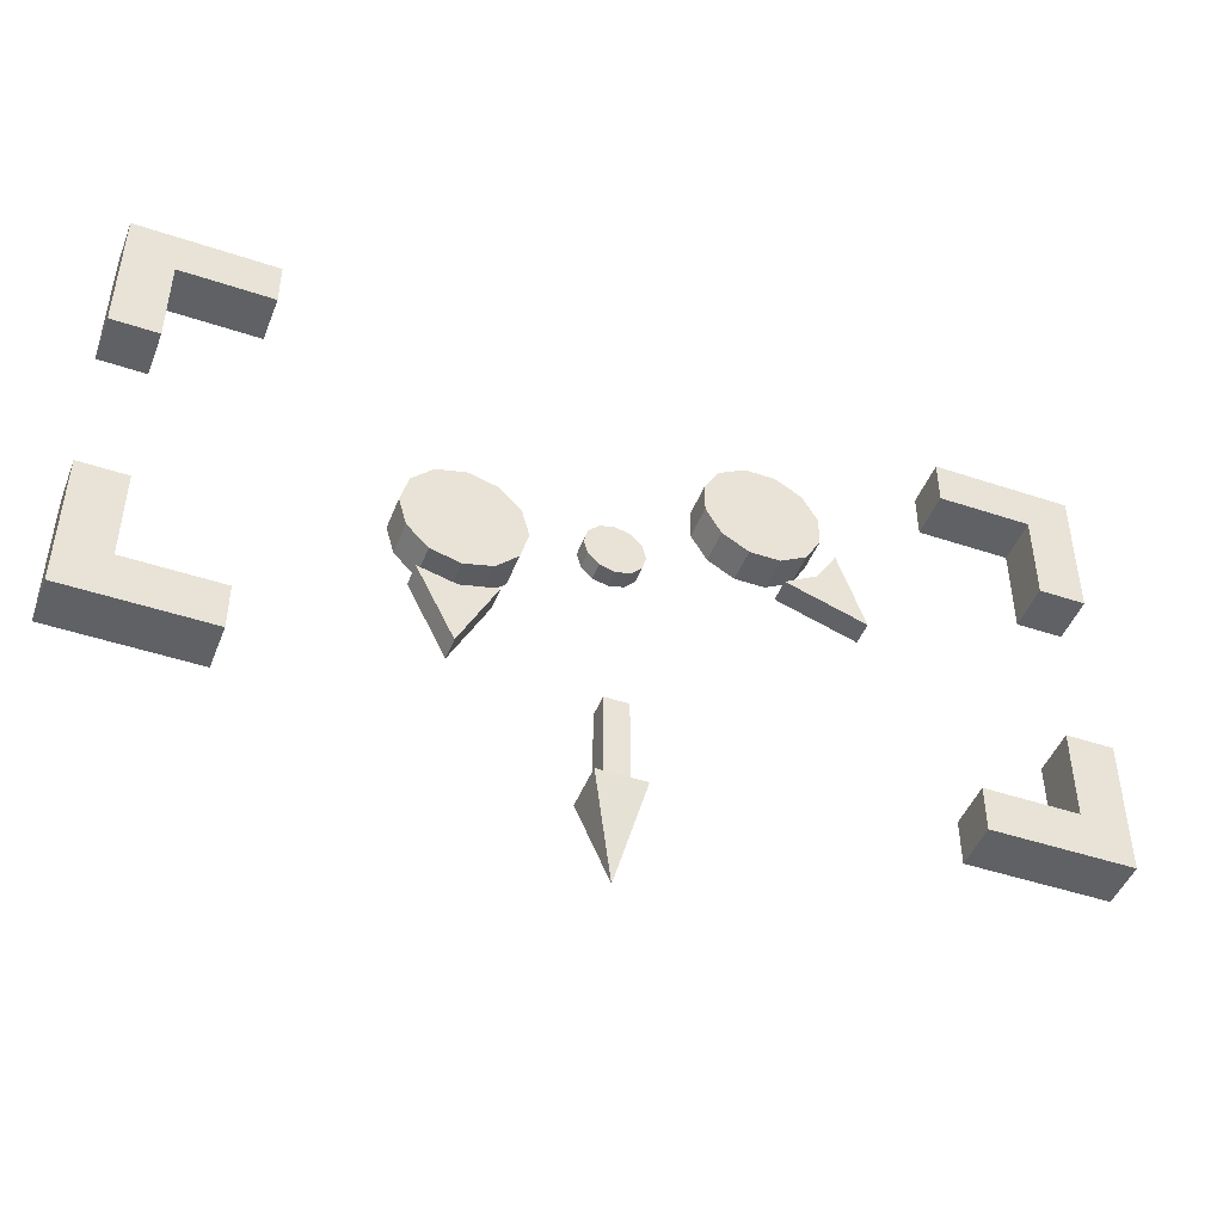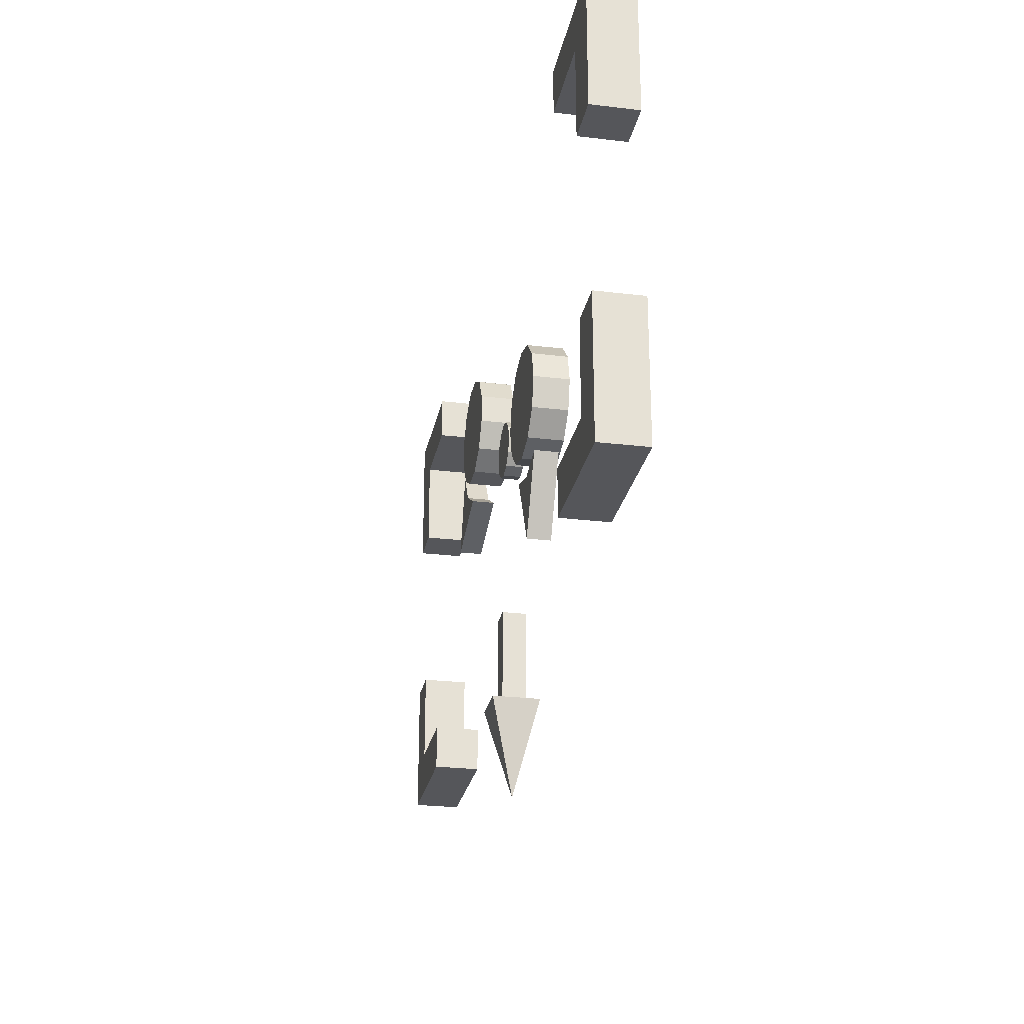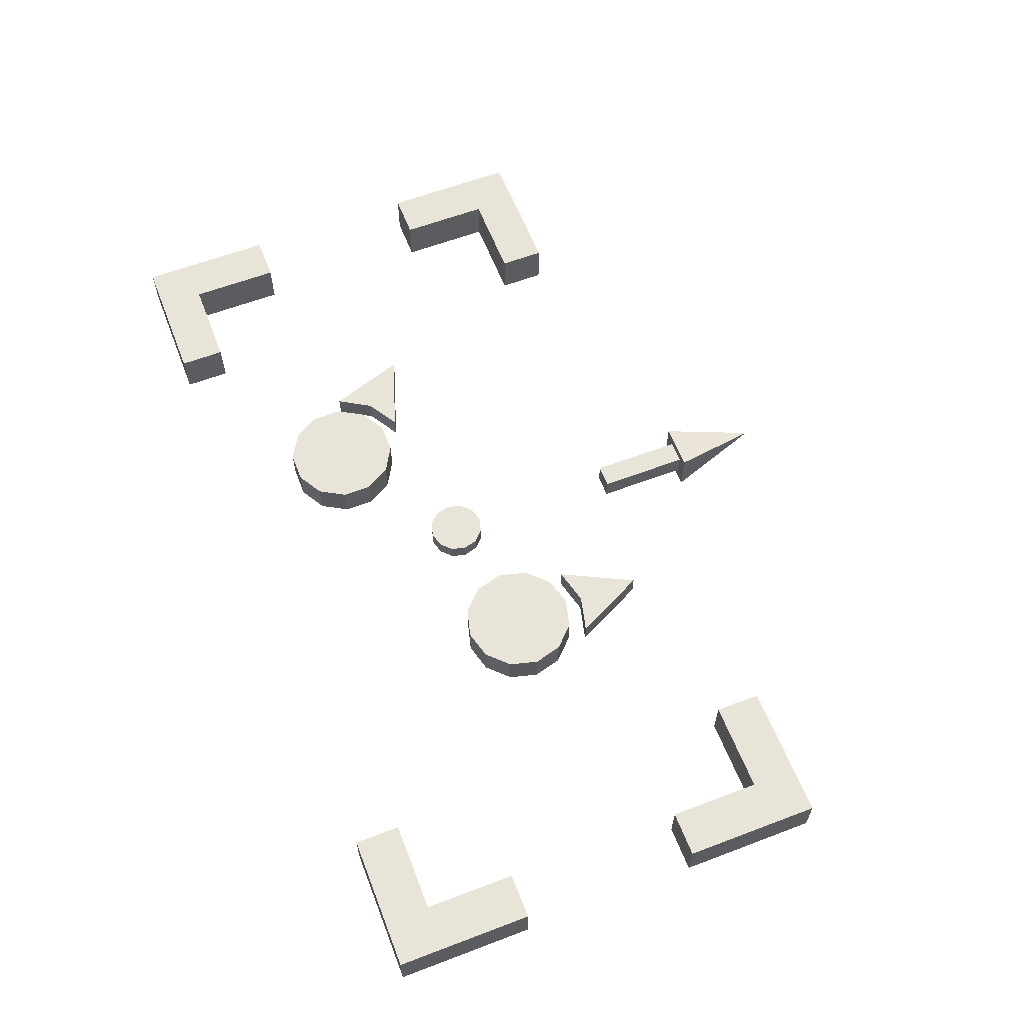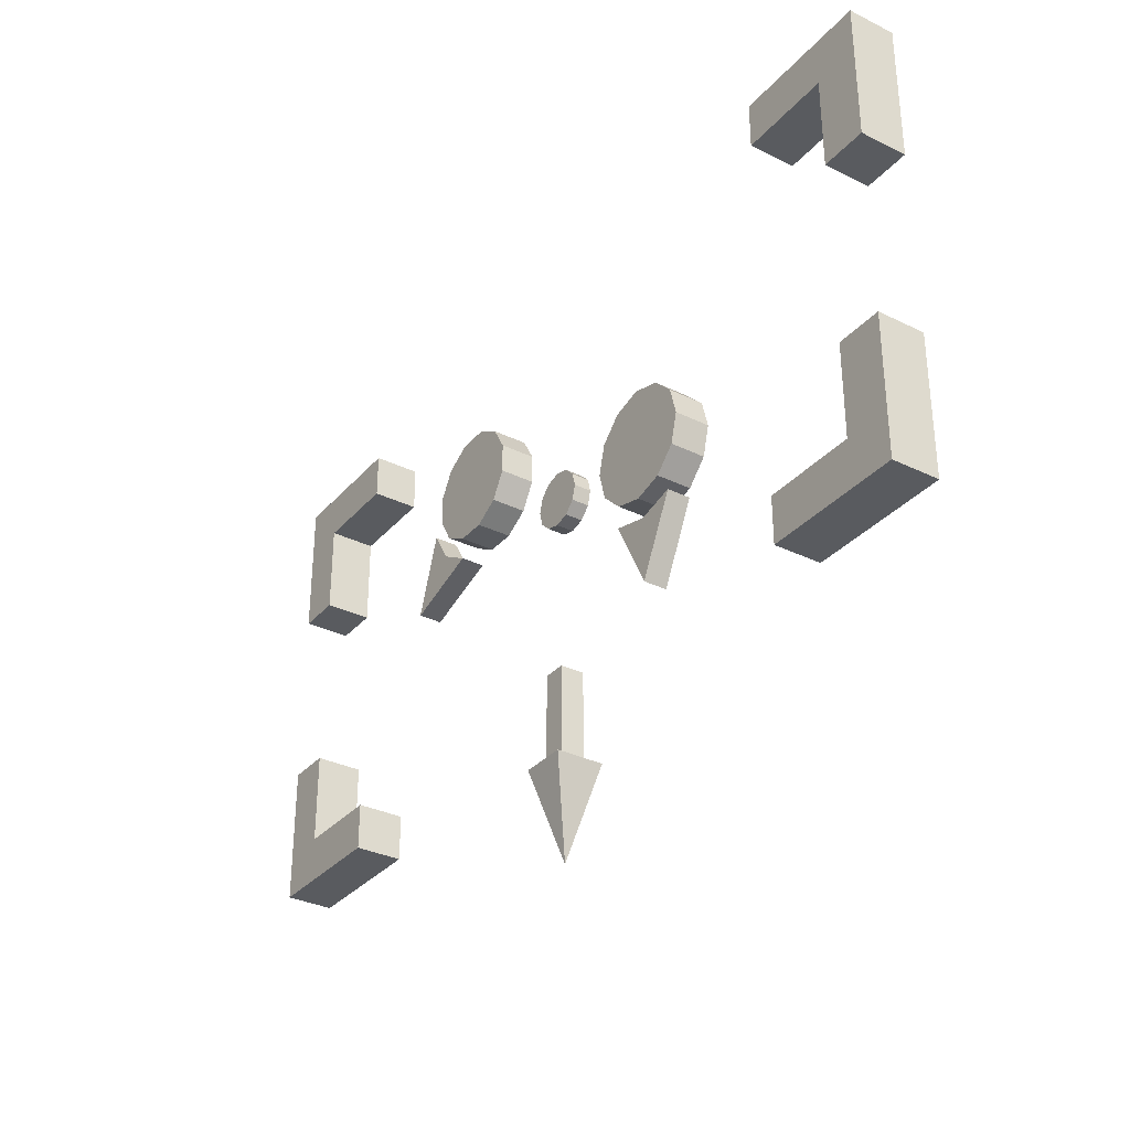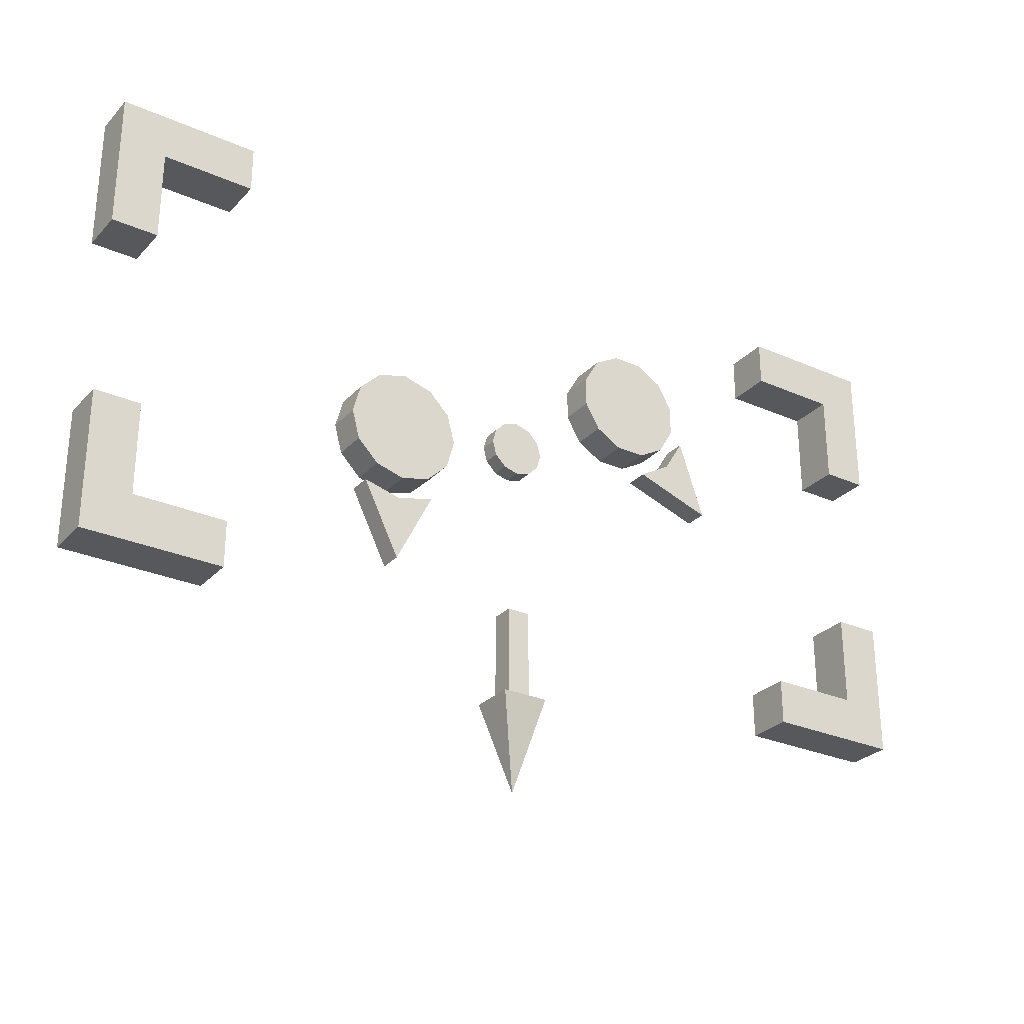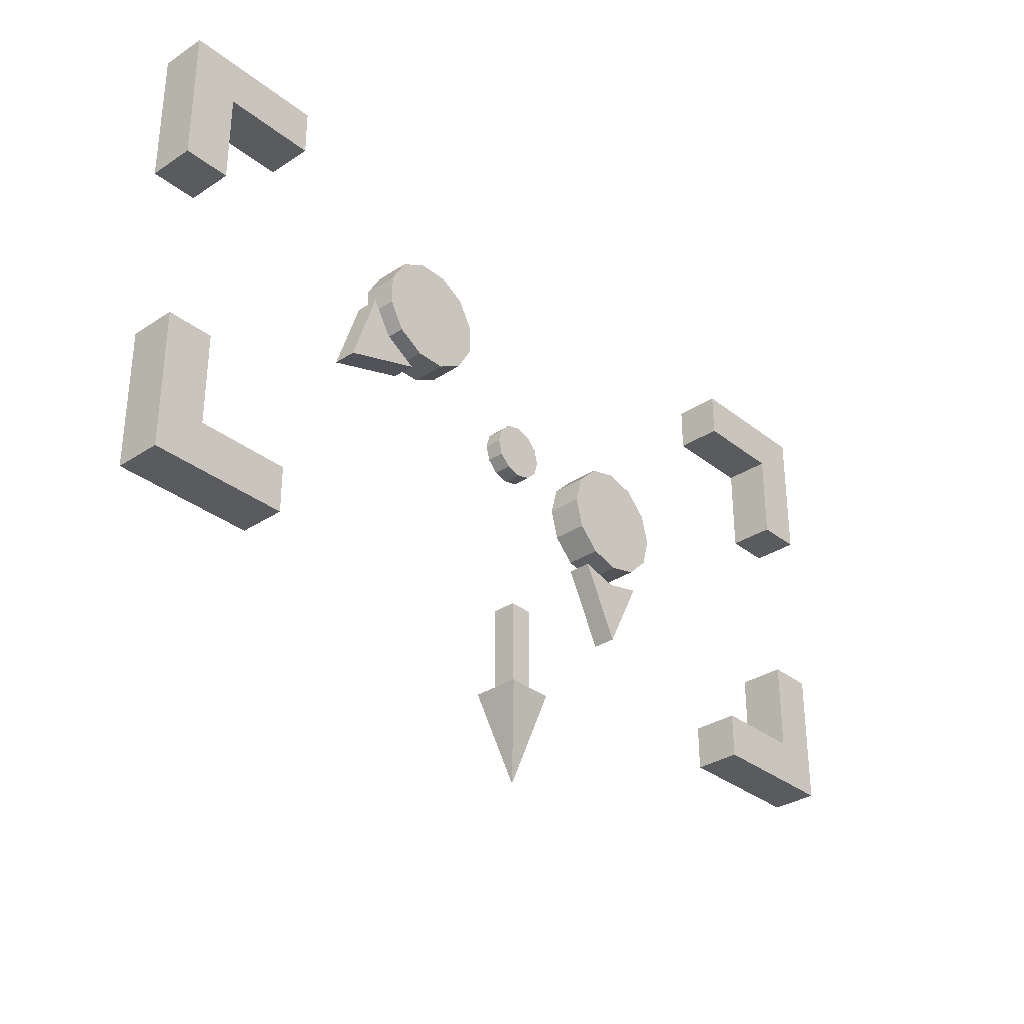
<metadata>
{"format":"obj","ext":"obj","renderer":"f3d","projection":"perspective","resolution":1024,"background":"white","views":[{"elev":-46.5,"azim":159.1,"up":"+Z"},{"elev":-25.9,"azim":79.1,"up":"+Z"},{"elev":60.7,"azim":68.8,"up":"+Y"},{"elev":-32.7,"azim":55.9,"up":"+Z"},{"elev":-28.2,"azim":146.4,"up":"+Z"},{"elev":-32.5,"azim":-47.6,"up":"+Z"}]}
</metadata>
<code>
o fo_i_frame_Cube.003
v -2 -0.1 0.3998
v -1.8 -0.1 0.3998
v -1.8 -0.1 0.8
v -2 -0.1 1
v -2 0.1 0.3998
v -1.8 0.1 0.3998
v -1.8 0.1 0.8
v -1.4 0.1 0.8
v -1.4 -0.1 0.8
v -1.4 -0.1 1
v -1.4 0.1 1
v -2 0.1 1
v 2 -0.1 0.3998
v 2 -0.1 1
v 1.8 -0.1 0.8
v 1.8 -0.1 0.3998
v 1.8 0.1 0.3998
v 2 0.1 0.3998
v 1.8 0.1 0.8
v 1.4 -0.1 0.8
v 1.4 0.1 0.8
v 1.4 -0.1 1
v 2 0.1 1
v 1.4 0.1 1
v -2 -0.1 -0.3998
v -2 -0.1 -1
v -1.8 -0.1 -0.8
v -1.8 -0.1 -0.3998
v -1.8 0.1 -0.3998
v -2 0.1 -0.3998
v -1.8 0.1 -0.8
v -1.4 -0.1 -0.8
v -1.4 0.1 -0.8
v -1.4 -0.1 -1
v -2 0.1 -1
v -1.4 0.1 -1
v 2 -0.1 -0.3998
v 1.8 -0.1 -0.3998
v 1.8 -0.1 -0.8
v 2 -0.1 -1
v 2 0.1 -0.3998
v 1.8 0.1 -0.3998
v 1.8 0.1 -0.8
v 1.4 0.1 -0.8
v 1.4 -0.1 -0.8
v 1.4 -0.1 -1
v 1.4 0.1 -1
v 2 0.1 -1
f 1 2 3 4
f 2 1 5 6
f 7 8 9 3
f 10 11 12 4
f 12 7 6 5
f 9 10 4 3
f 1 4 12 5
f 3 2 6 7
f 9 8 11 10
f 8 7 12 11
f 13 14 15 16
f 16 17 18 13
f 19 15 20 21
f 22 14 23 24
f 23 18 17 19
f 20 15 14 22
f 13 18 23 14
f 15 19 17 16
f 20 22 24 21
f 21 24 23 19
f 25 26 27 28
f 28 29 30 25
f 31 27 32 33
f 34 26 35 36
f 35 30 29 31
f 32 27 26 34
f 25 30 35 26
f 27 31 29 28
f 32 34 36 33
f 33 36 35 31
f 37 38 39 40
f 38 37 41 42
f 43 44 45 39
f 46 47 48 40
f 48 43 42 41
f 45 46 40 39
f 37 40 48 41
f 39 38 42 43
f 45 44 47 46
f 44 43 48 47
o arrow_Cube.004
v -0.1 0 -1.2
v -0.1 0.05 -1.2
v -0.1 0.1 -1.2
v -1e-06 0 -1.6
v 0.1 0 -1.2
v 0.1 -0.05 -1.2
v 0.1 -0.1 -1.2
v 0.1 0.1 -1.2
v 0.1 0.05 -1.2
v -0.1 -0.1 -1.2
v -0.1 -0.05 -1.2
v 0.05 -0.05 -0.8
v -0.05 -0.05 -0.8
v -0.05 -0.05 -1.2
v 0.05 -0.05 -1.2
v 0.05 0.1 -1.2
v -0.05 -0.1 -1.2
v -0.05 0.05 -1.2
v 0.05 0.05 -1.2
v -0.05 0.05 -0.8
v 0.05 0.05 -0.8
v -1e-06 0.1 -1.2
v -1e-06 -0.1 -1.2
v 0.05 -0.1 -1.2
v -0.05 0.1 -1.2
f 49 50 51 52
f 53 54 55 52
f 56 57 53 52
f 58 59 49 52
f 60 61 62 63
f 54 56 64 63
f 65 55 54 62
f 65 66 50 58
f 67 64 51 50
f 67 66 68 69
f 61 60 69 68
f 66 62 61 68
f 69 60 63 67
f 52 70 56
f 52 51 70
f 52 55 71
f 52 71 58
l 72 71
l 71 65
l 73 70
l 51 73
l 70 64
l 55 72
o Plane.014_Plane.024
v -0 -0.0375 -0.125
v -0 0.0375 -0.125
v 0.0625 -0.0375 -0.1083
v 0.0625 0.0375 -0.1083
v 0.1083 -0.0375 -0.0625
v 0.1083 0.0375 -0.0625
v 0.125 -0.0375 -0
v 0.125 0.0375 -0
v 0.1083 -0.0375 0.0625
v 0.1083 0.0375 0.0625
v 0.0625 -0.0375 0.1083
v 0.0625 0.0375 0.1083
v -0 -0.0375 0.125
v -0 0.0375 0.125
v -0.0625 -0.0375 0.1083
v -0.0625 0.0375 0.1083
v -0.1083 -0.0375 0.0625
v -0.1083 0.0375 0.0625
v -0.125 -0.0375 0
v -0.125 0.0375 0
v -0.1083 -0.0375 -0.0625
v -0.1083 0.0375 -0.0625
v -0.0625 -0.0375 -0.1083
v -0.0625 0.0375 -0.1083
f 74 75 77 76
f 76 77 79 78
f 78 79 81 80
f 80 81 83 82
f 82 83 85 84
f 84 85 87 86
f 86 87 89 88
f 88 89 91 90
f 90 91 93 92
f 92 93 95 94
f 95 87 79
f 94 95 97 96
f 96 97 75 74
f 80 88 96
f 79 77 95
f 75 97 95
f 95 93 91
f 91 89 87
f 87 85 83
f 83 81 79
f 77 75 95
f 95 91 87
f 87 83 79
f 96 74 80
f 76 78 80
f 80 82 84
f 84 86 80
f 88 90 92
f 92 94 96
f 74 76 80
f 80 86 88
f 88 92 96
o Plane.015_Plane.025
v 0.44 -0.05521 -0.39
v 0.76 -0.05521 -0.39
v 0.6 -0.05521 -0.71
v 0.6 -0.05521 -0.43
v 0.44 -0.05521 -0.39
v 0.76 -0.05521 -0.39
v 0.6 -0.05521 -0.71
v 0.6 -0.05521 -0.43
v 0.6 0.04479 -0.71
v 0.44 0.04479 -0.39
v 0.6 0.04479 -0.43
v 0.76 0.04479 -0.39
v 0.6 -0.075 -0.35
v 0.6 0.075 -0.35
v 0.725 -0.075 -0.3165
v 0.725 0.075 -0.3165
v 0.8165 -0.075 -0.225
v 0.8165 0.075 -0.225
v 0.85 -0.075 -0.1
v 0.85 0.075 -0.1
v 0.8165 -0.075 0.025
v 0.8165 0.075 0.025
v 0.725 -0.075 0.1165
v 0.725 0.075 0.1165
v 0.6 -0.075 0.15
v 0.6 0.075 0.15
v 0.475 -0.075 0.1165
v 0.475 0.075 0.1165
v 0.3835 -0.075 0.025
v 0.3835 0.075 0.025
v 0.35 -0.075 -0.1
v 0.35 0.075 -0.1
v 0.3835 -0.075 -0.225
v 0.3835 0.075 -0.225
v 0.475 -0.075 -0.3165
v 0.475 0.075 -0.3165
f 101 99 109 108
f 98 101 108 107
f 101 98 102 105
f 99 101 105 103
f 100 99 103 104
f 98 100 104 102
f 108 106 107
f 108 109 106
f 99 100 106 109
f 100 98 107 106
f 102 104 105
f 105 104 103
f 110 111 113 112
f 112 113 115 114
f 114 115 117 116
f 116 117 119 118
f 118 119 121 120
f 120 121 123 122
f 122 123 125 124
f 124 125 127 126
f 126 127 129 128
f 128 129 131 130
f 131 123 115
f 130 131 133 132
f 132 133 111 110
f 116 124 132
f 115 113 131
f 111 133 131
f 131 129 127
f 127 125 123
f 123 121 119
f 119 117 115
f 113 111 131
f 131 127 123
f 123 119 115
f 132 110 116
f 112 114 116
f 116 118 120
f 120 122 116
f 124 126 128
f 128 130 132
f 110 112 116
f 116 122 124
f 124 128 132
o Plane.013_Plane.023
v -0.9182 -0.05521 0.3081
v -0.6919 -0.05521 0.0818
v -1.031 -0.05521 -0.03134
v -0.8333 -0.05521 0.1667
v -0.9182 -0.05521 0.3081
v -0.6919 -0.05521 0.0818
v -1.031 -0.05521 -0.03134
v -0.8333 -0.05521 0.1667
v -1.031 0.04479 -0.03134
v -0.9182 0.04479 0.3081
v -0.8333 0.04479 0.1667
v -0.6919 0.04479 0.0818
v -0.7768 -0.075 0.2232
v -0.7768 0.075 0.2232
v -0.6647 -0.075 0.1585
v -0.6647 0.075 0.1585
v -0.5353 -0.075 0.1585
v -0.5353 0.075 0.1585
v -0.4232 -0.075 0.2232
v -0.4232 0.075 0.2232
v -0.3585 -0.075 0.3353
v -0.3585 0.075 0.3353
v -0.3585 -0.075 0.4647
v -0.3585 0.075 0.4647
v -0.4232 -0.075 0.5768
v -0.4232 0.075 0.5768
v -0.5353 -0.075 0.6415
v -0.5353 0.075 0.6415
v -0.6647 -0.075 0.6415
v -0.6647 0.075 0.6415
v -0.7768 -0.075 0.5768
v -0.7768 0.075 0.5768
v -0.8415 -0.075 0.4647
v -0.8415 0.075 0.4647
v -0.8415 -0.075 0.3353
v -0.8415 0.075 0.3353
f 137 135 145 144
f 134 137 144 143
f 137 134 138 141
f 135 137 141 139
f 136 135 139 140
f 134 136 140 138
f 144 142 143
f 144 145 142
f 135 136 142 145
f 136 134 143 142
f 138 140 141
f 141 140 139
f 146 147 149 148
f 148 149 151 150
f 150 151 153 152
f 152 153 155 154
f 154 155 157 156
f 156 157 159 158
f 158 159 161 160
f 160 161 163 162
f 162 163 165 164
f 164 165 167 166
f 167 159 151
f 166 167 169 168
f 168 169 147 146
f 152 160 168
f 151 149 167
f 147 169 167
f 167 165 163
f 163 161 159
f 159 157 155
f 155 153 151
f 149 147 167
f 167 163 159
f 159 155 151
f 168 146 152
f 148 150 152
f 152 154 156
f 156 158 152
f 160 162 164
f 164 166 168
f 146 148 152
f 152 158 160
f 160 164 168

</code>
